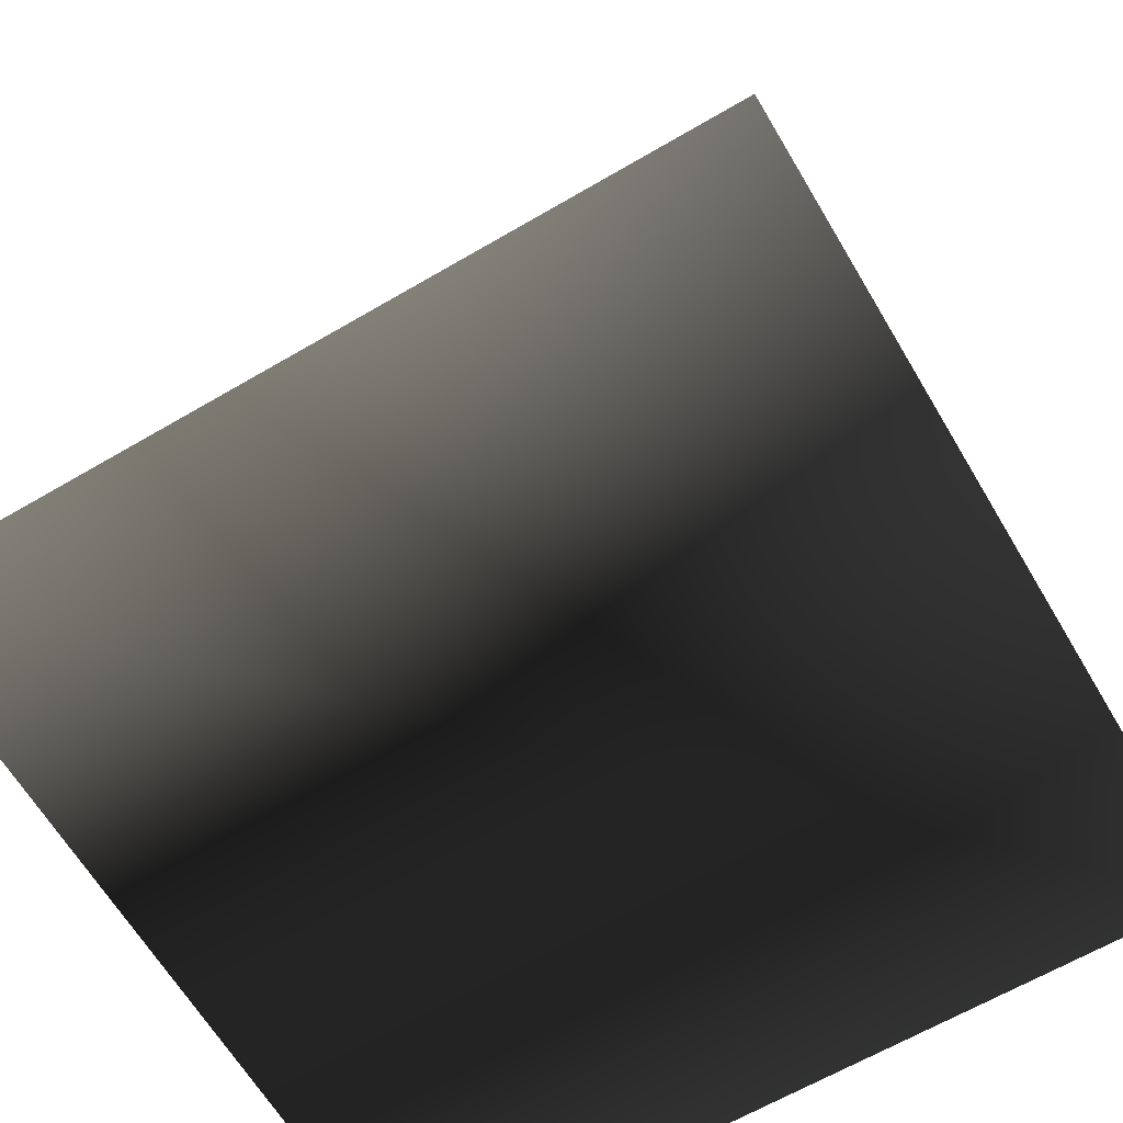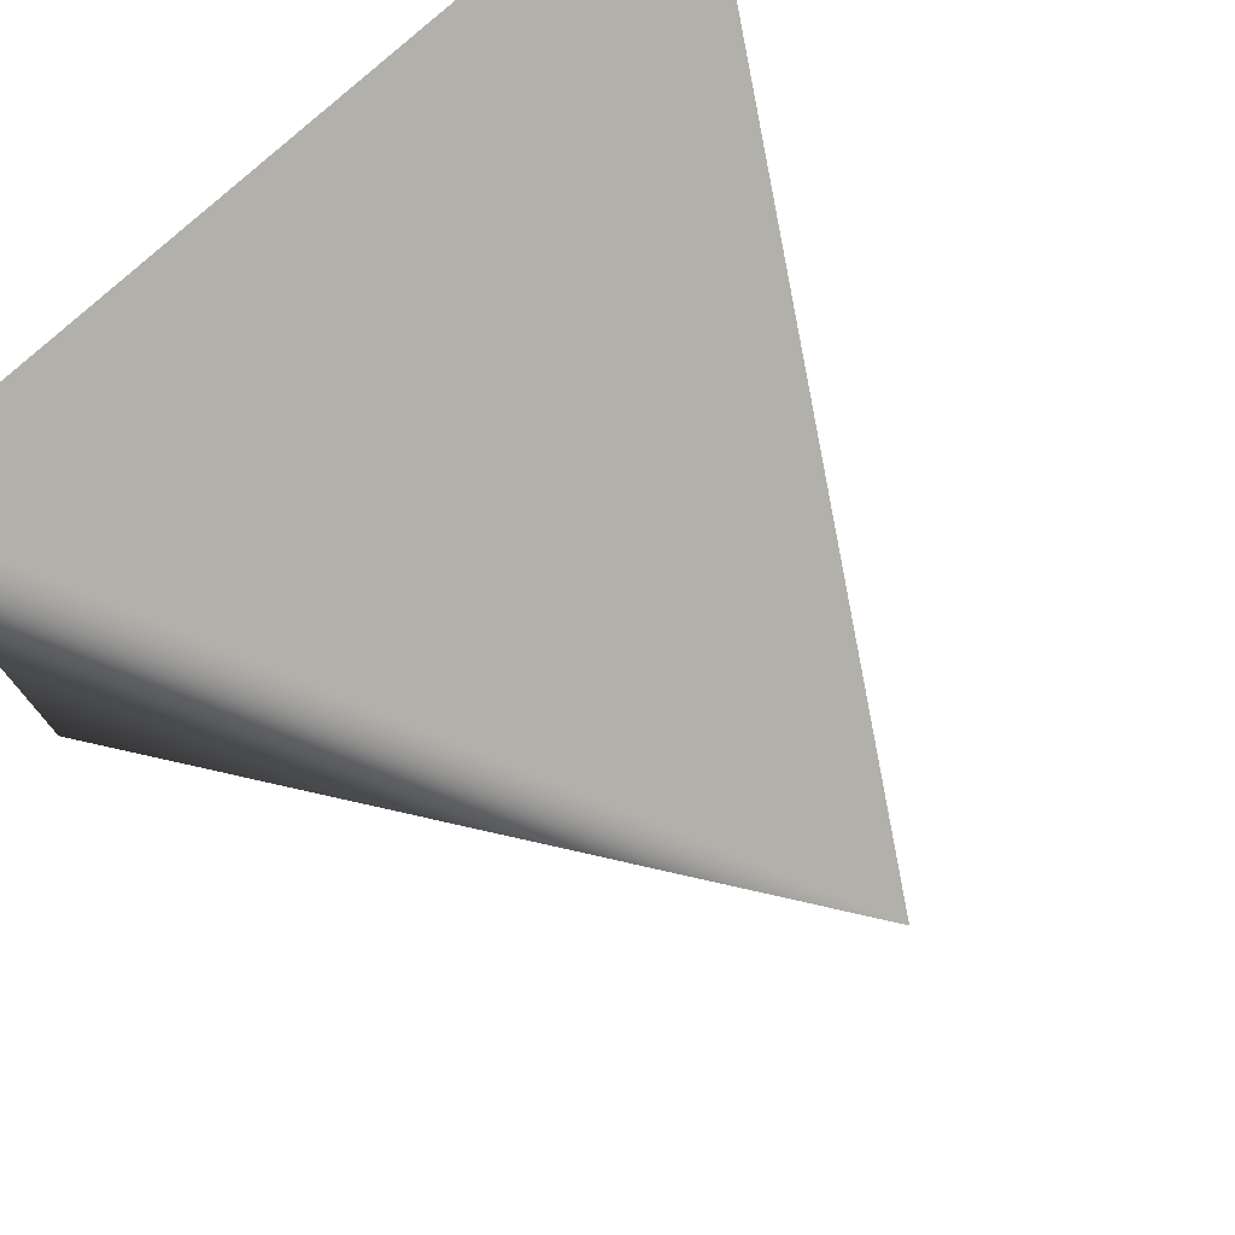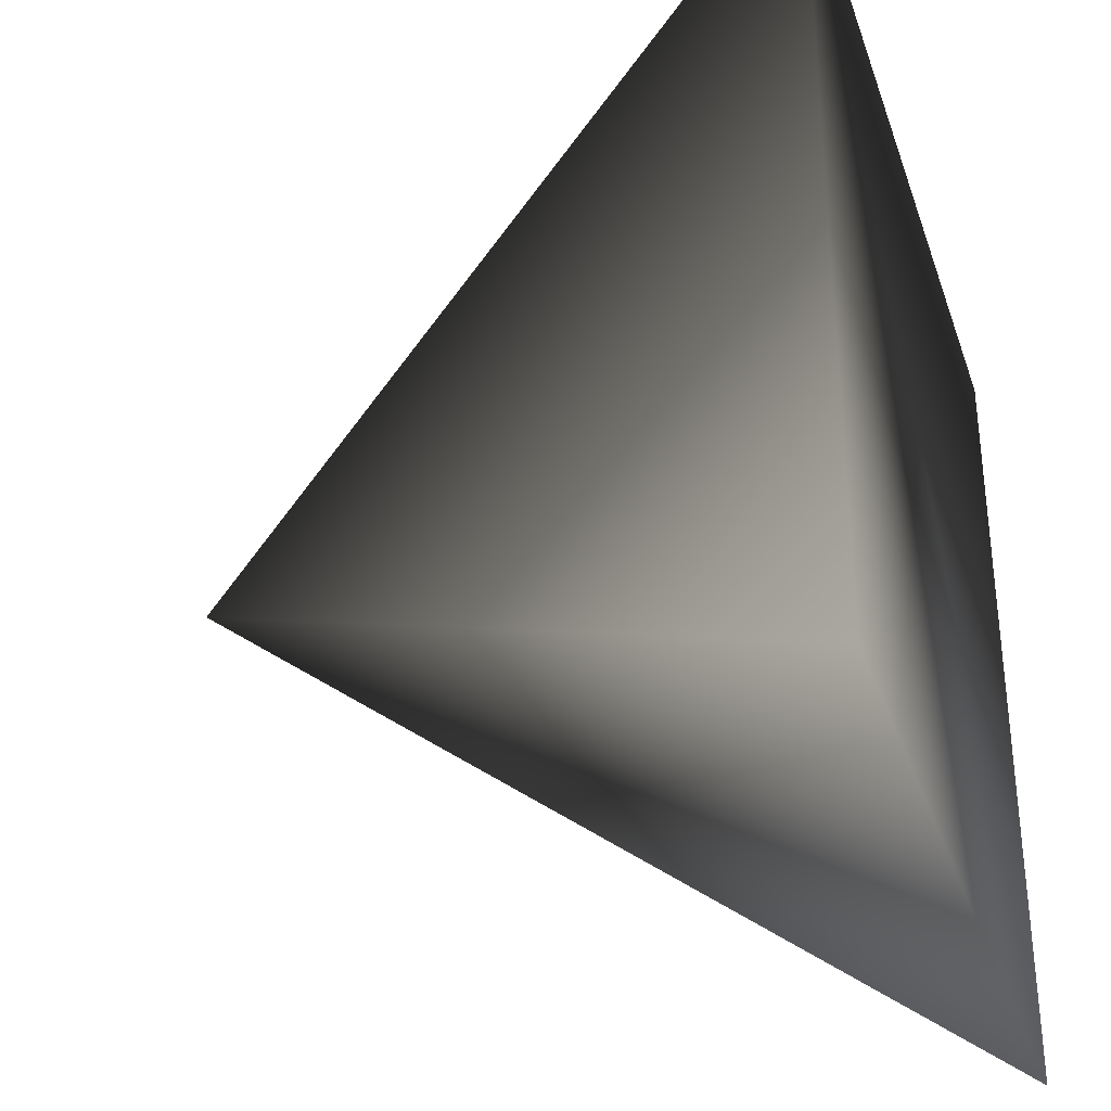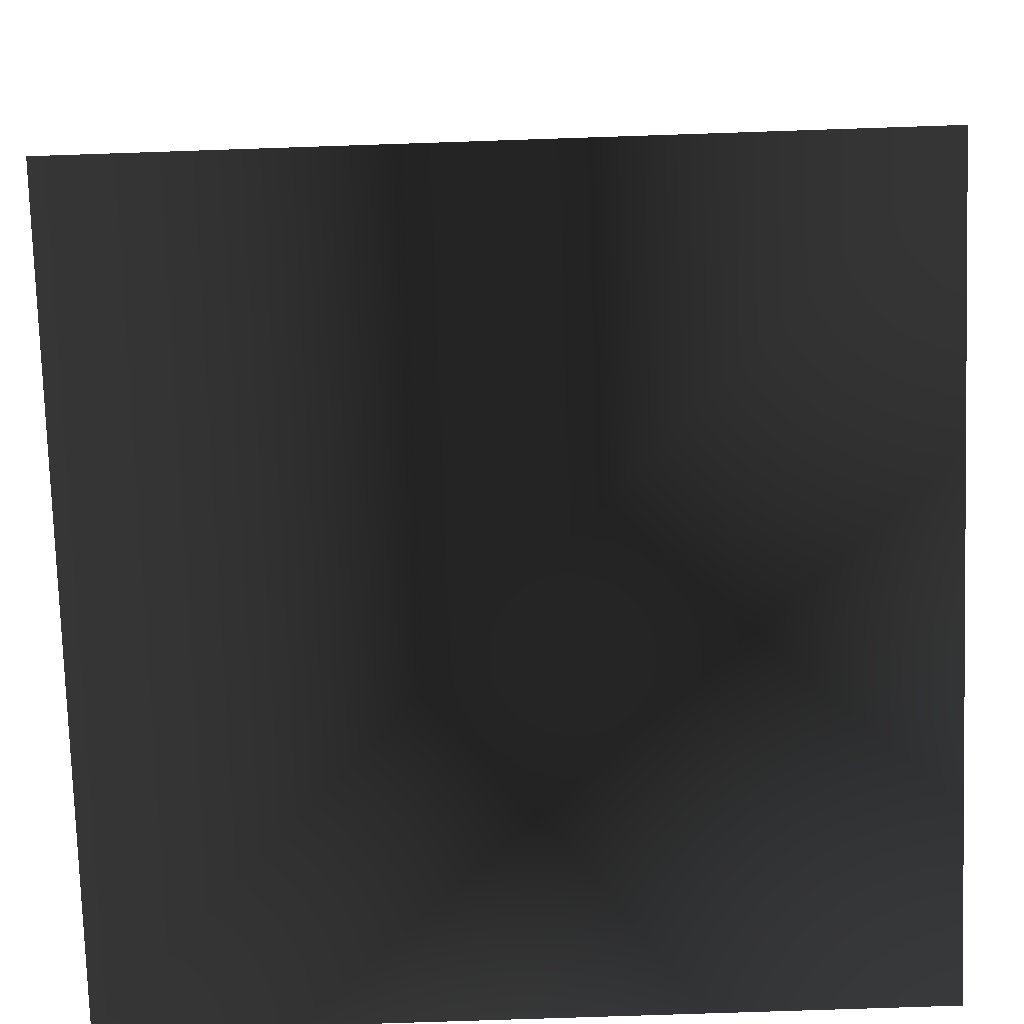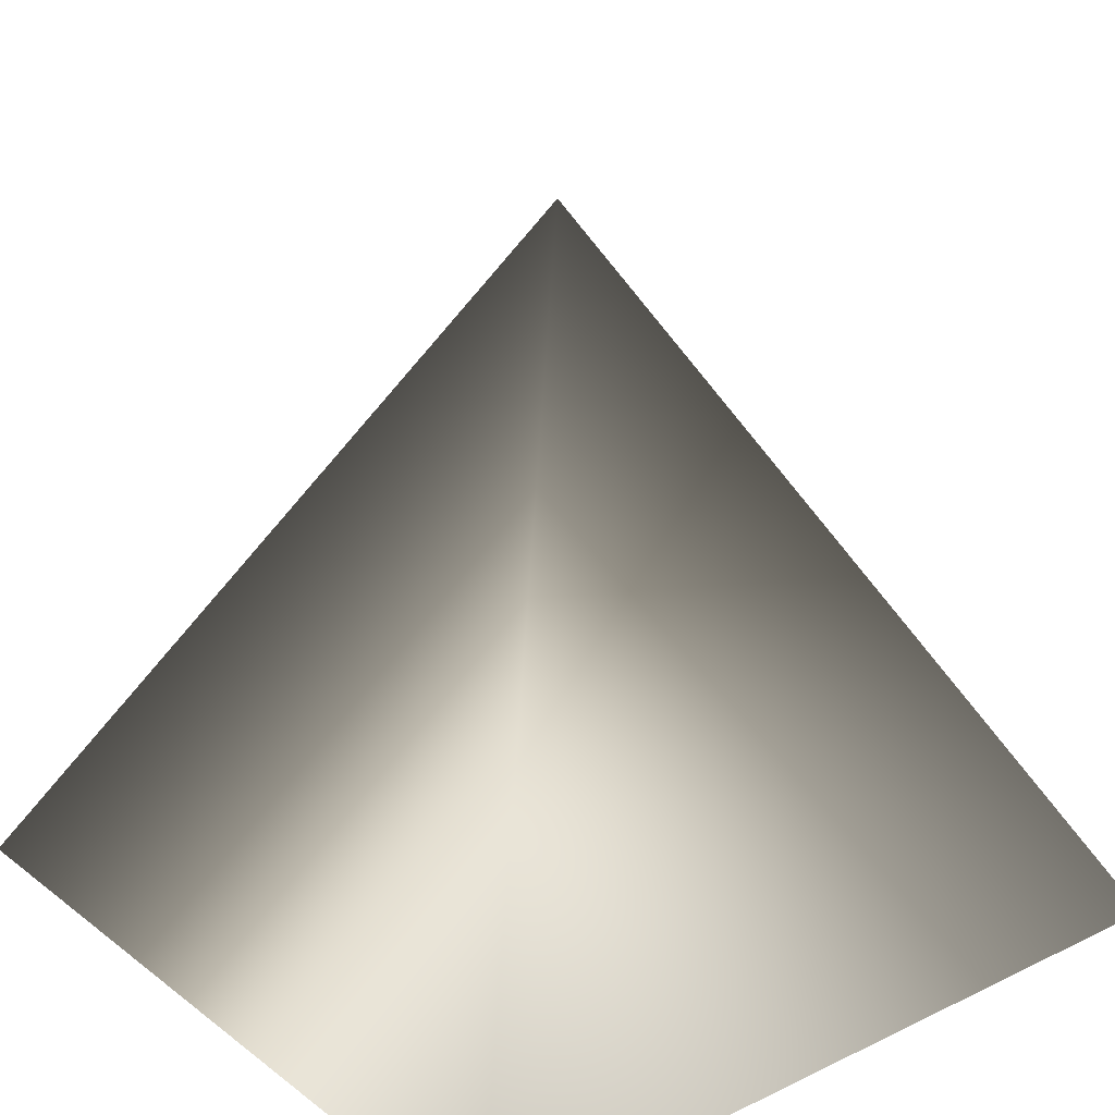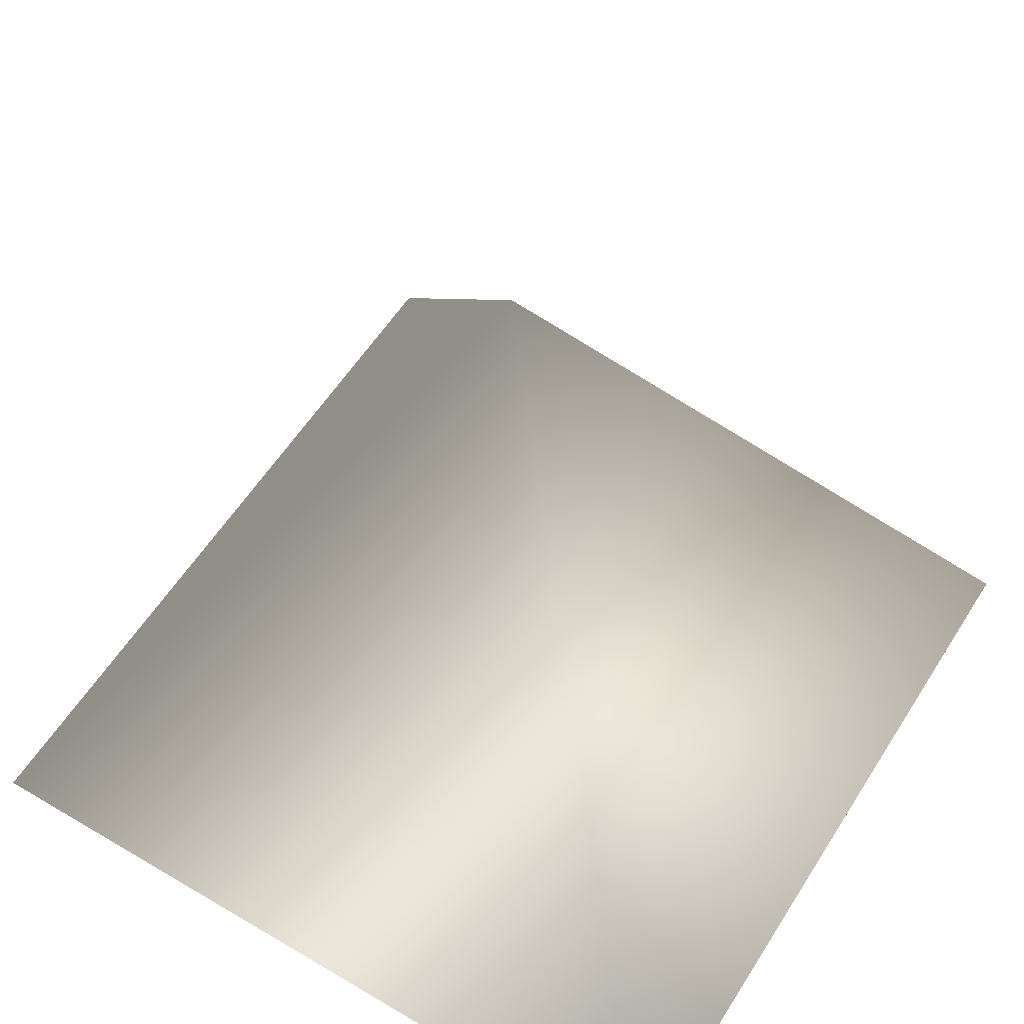
<metadata>
{"format":"obj","ext":"obj","renderer":"f3d","projection":"perspective","resolution":1024,"background":"white","views":[{"elev":-64.0,"azim":30.6,"up":"+Z"},{"elev":76.0,"azim":-42.6,"up":"+Y"},{"elev":-33.9,"azim":107.6,"up":"+Y"},{"elev":-77.5,"azim":-88.1,"up":"+Z"},{"elev":23.6,"azim":-38.8,"up":"+Z"},{"elev":56.5,"azim":-58.2,"up":"+Z"}]}
</metadata>
<code>
v 0 80 0
v 40 40 69.28
v 80 80 0
v 80 0 0
v 0 0 0
f 1 2 3
f 3 2 4
f 4 2 5
f 5 2 1
f 1 3 5
f 5 3 4

</code>
